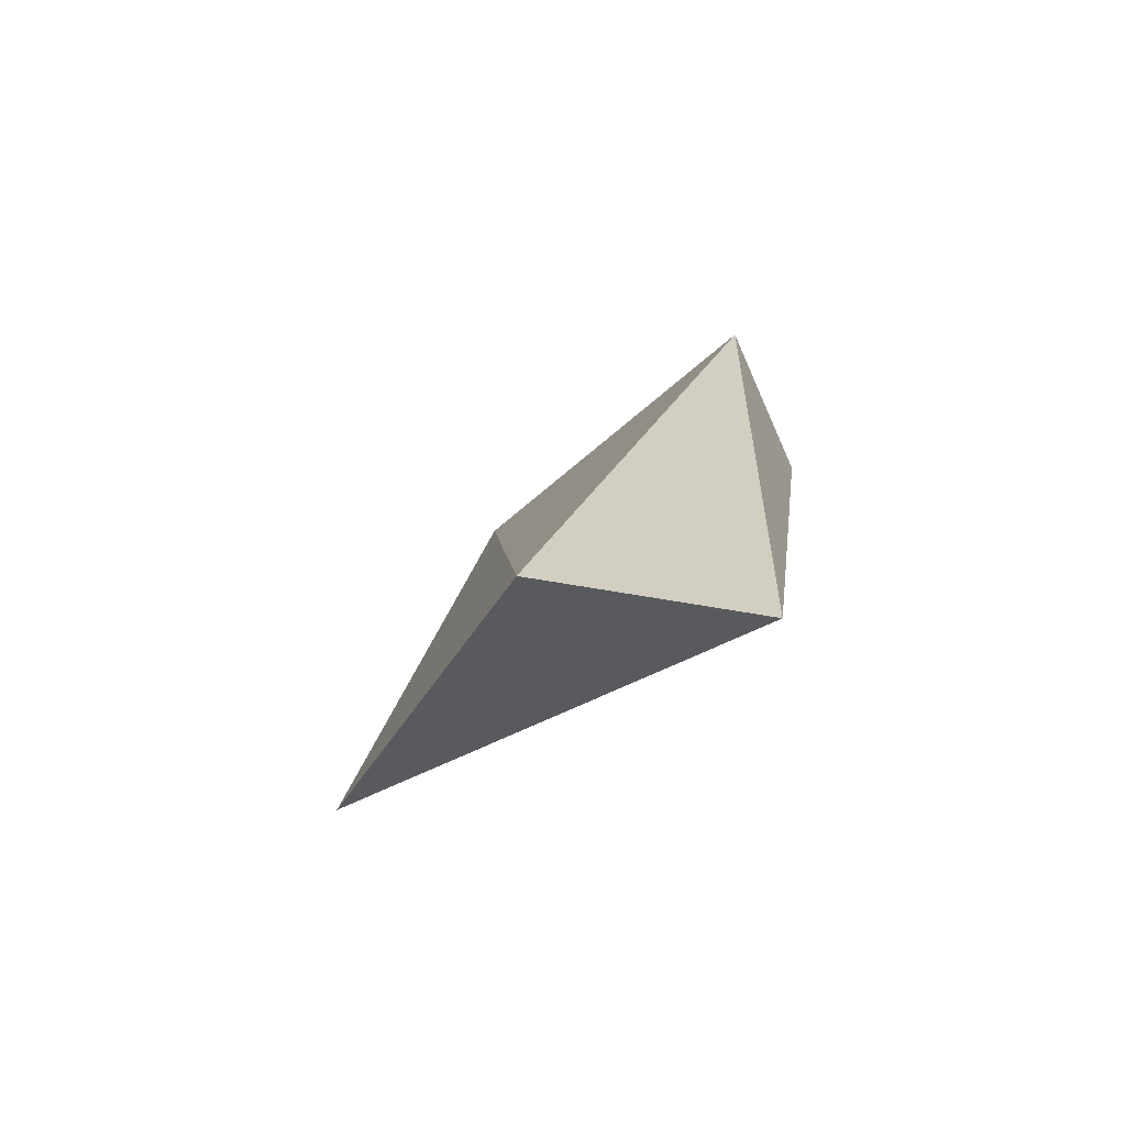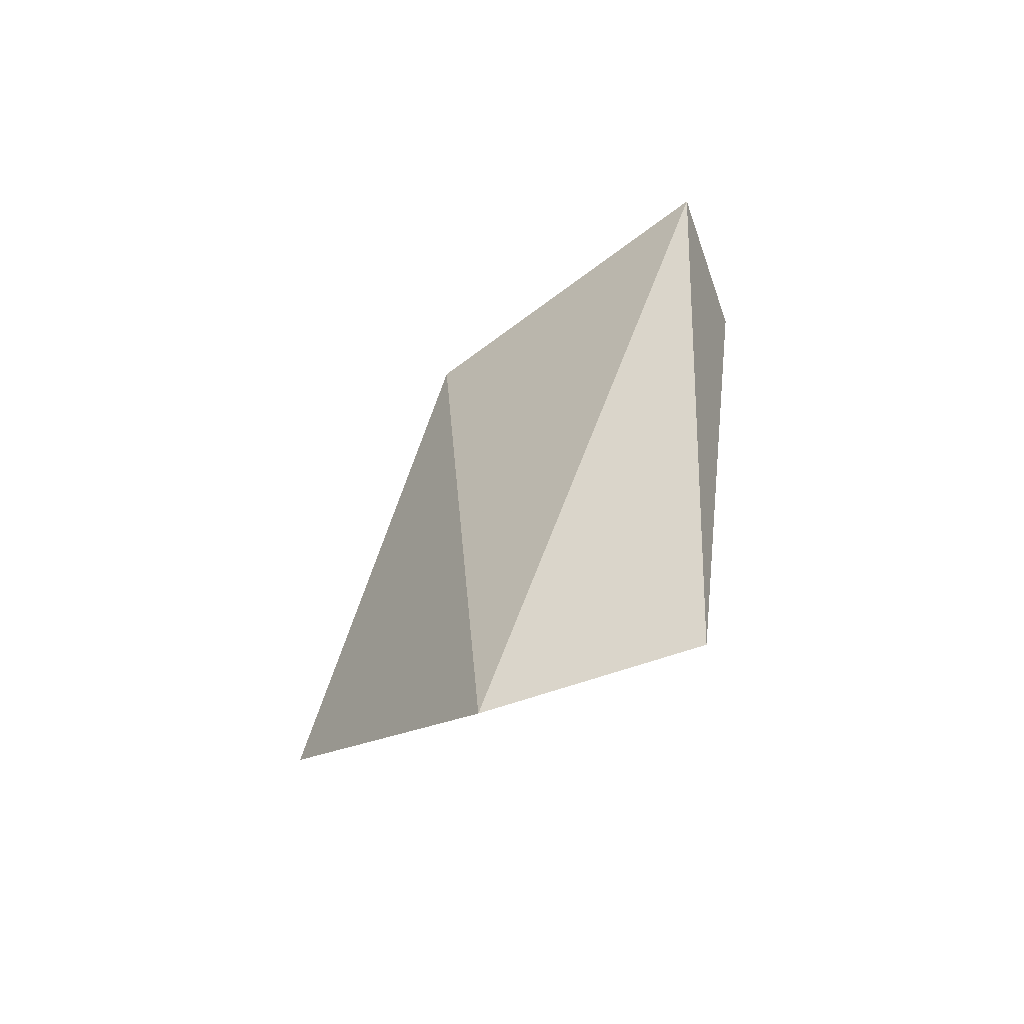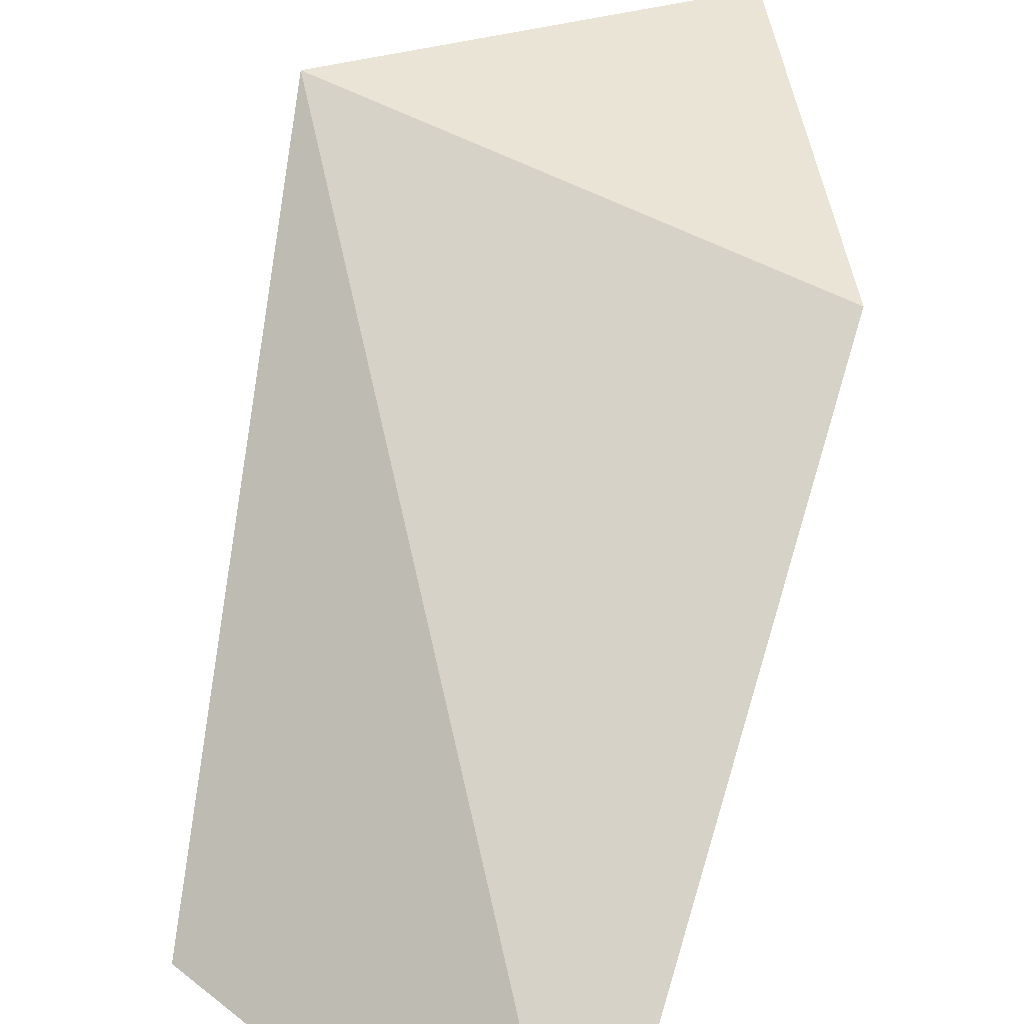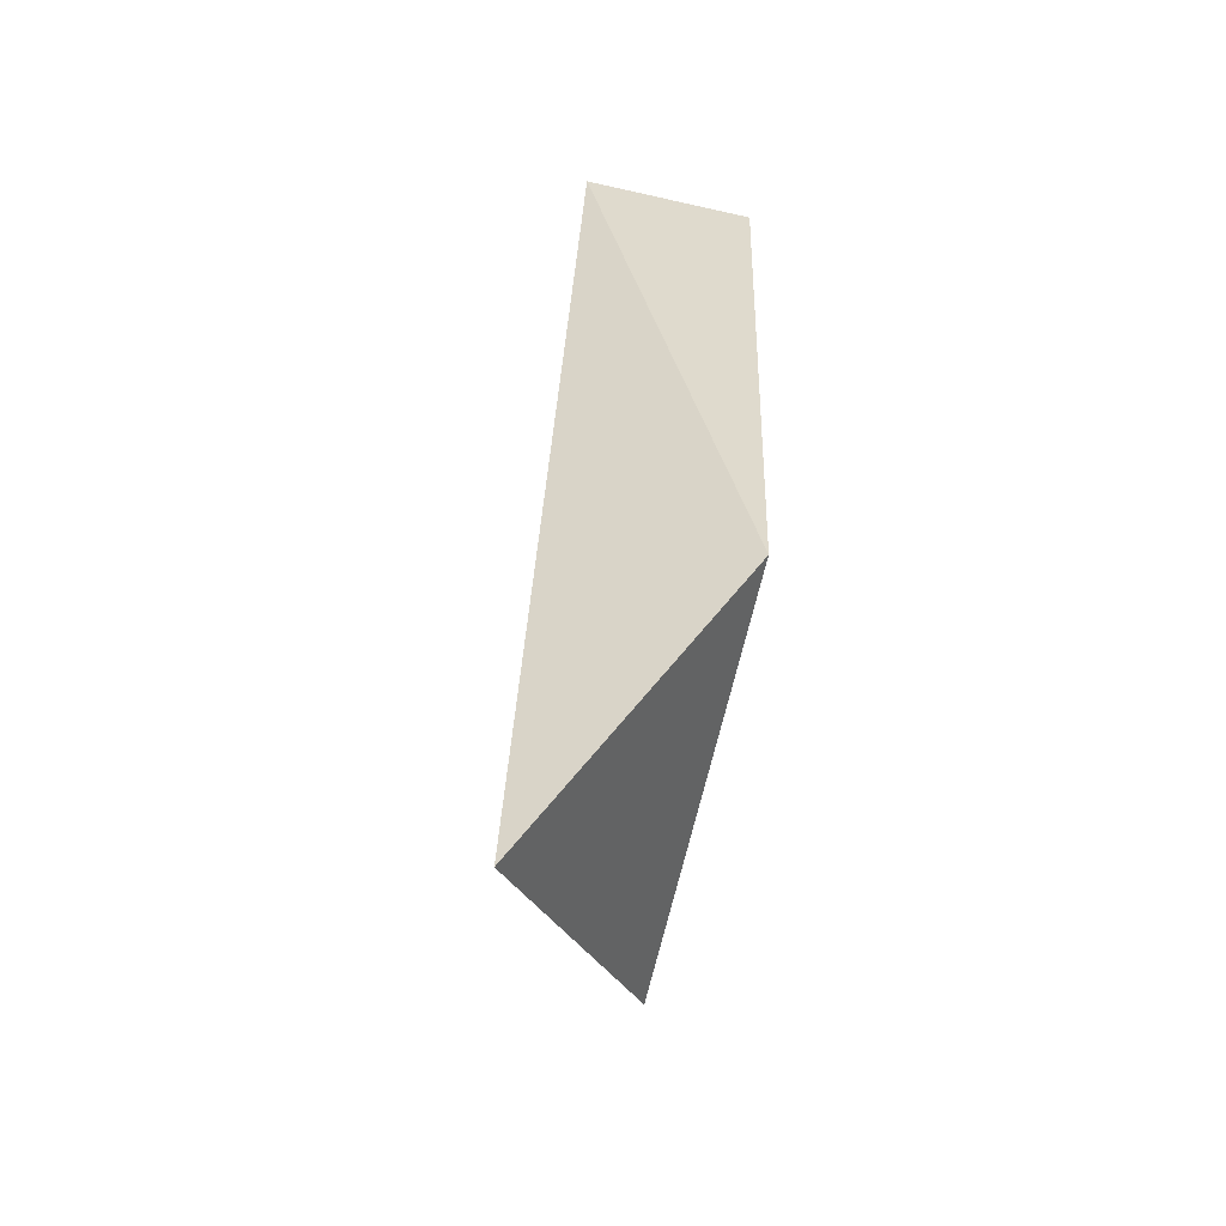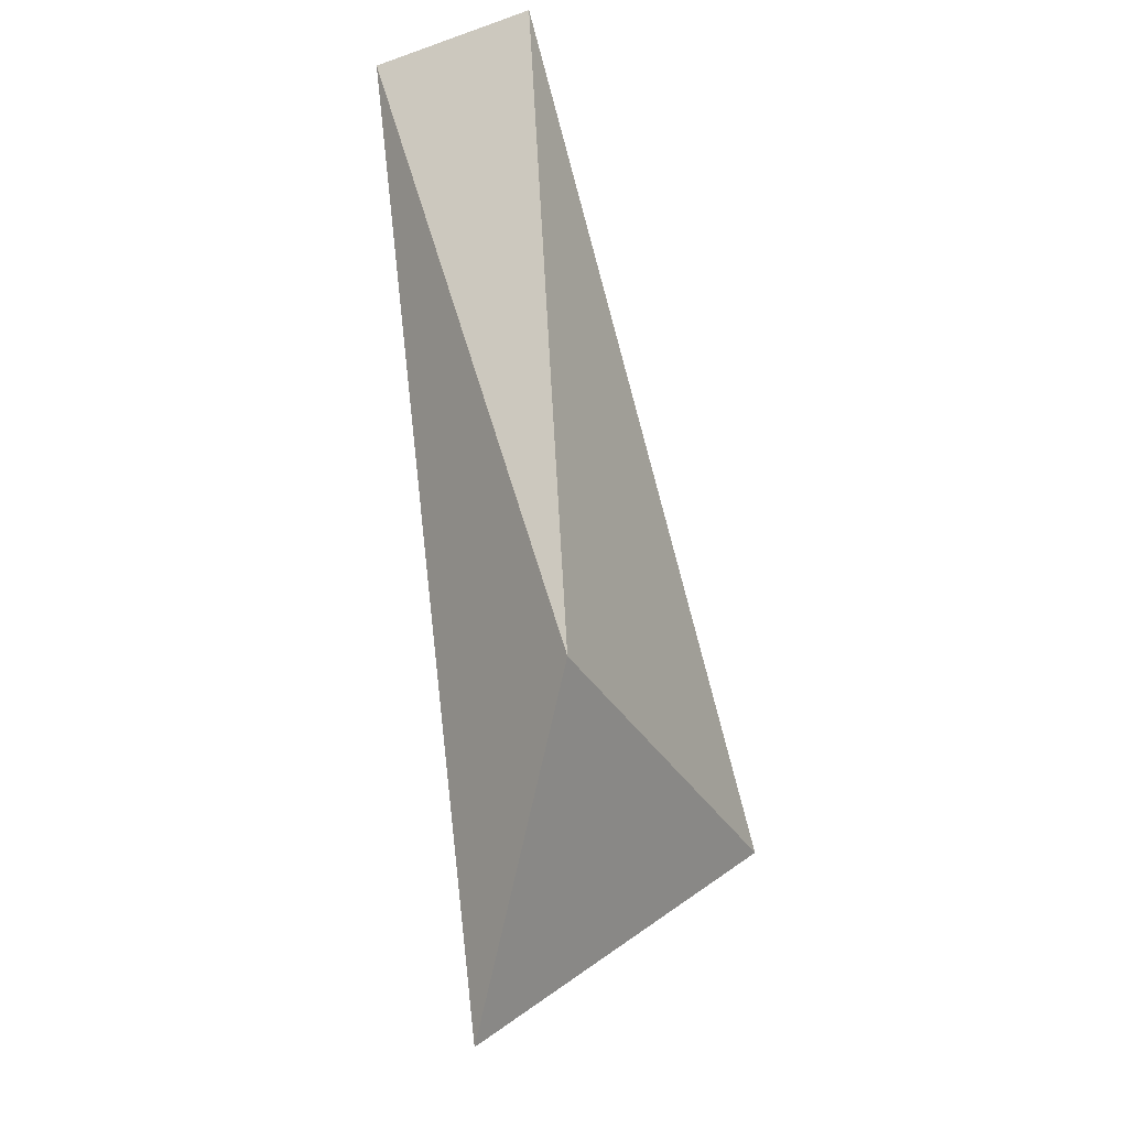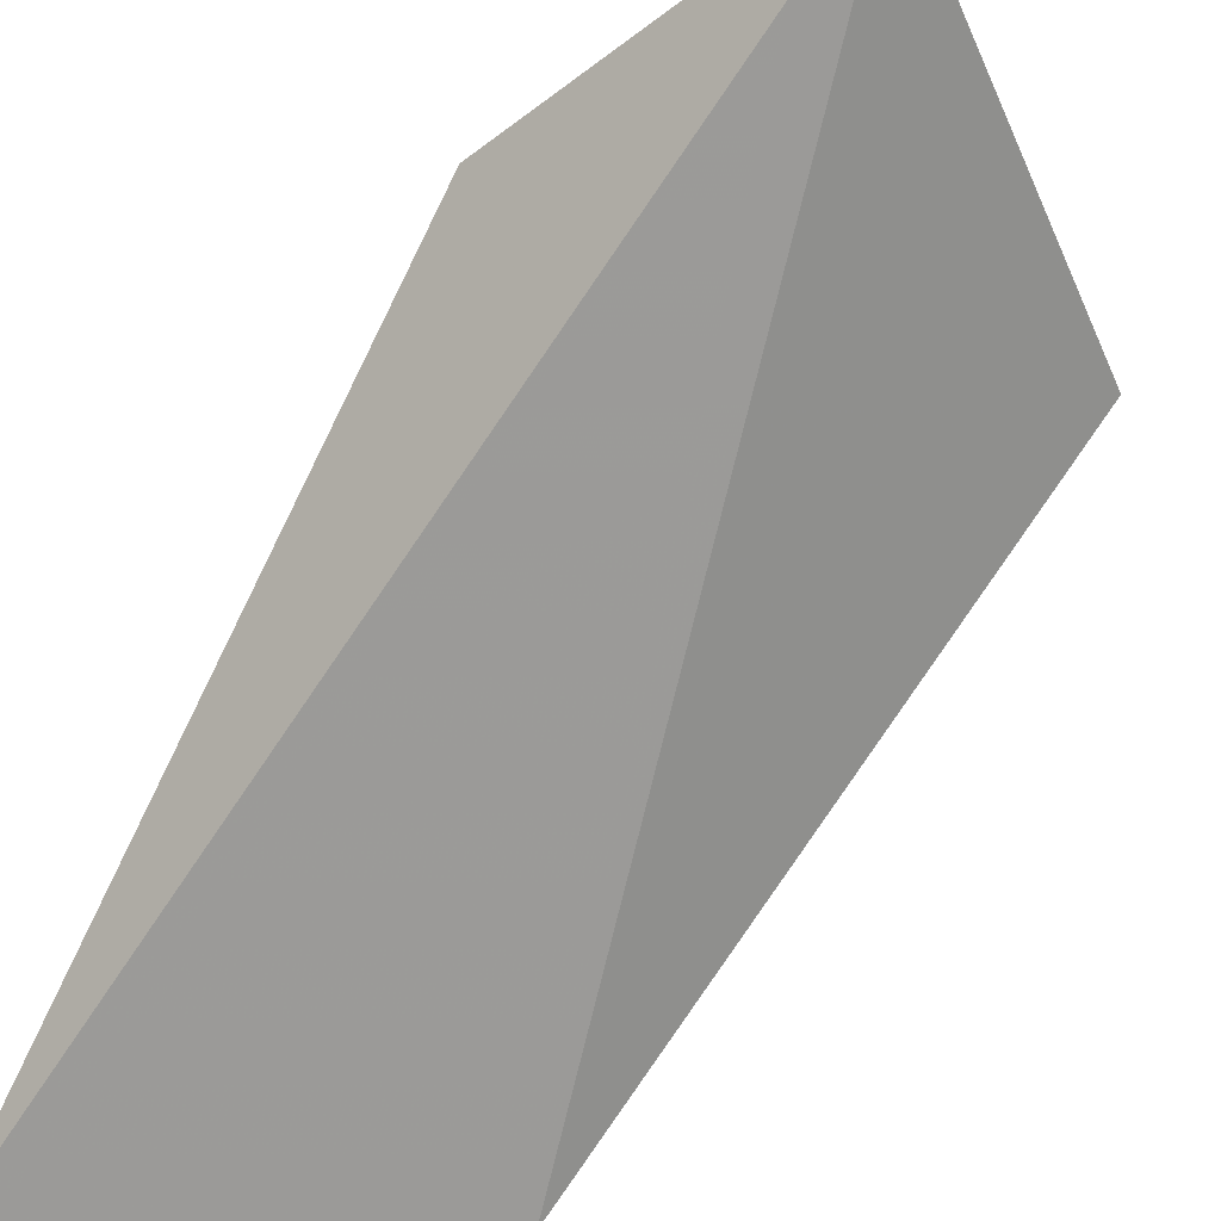
<metadata>
{"format":"obj","ext":"obj","renderer":"f3d","projection":"perspective","resolution":1024,"background":"white","views":[{"elev":-79.4,"azim":23.9,"up":"+Z"},{"elev":-59.6,"azim":19.2,"up":"+Z"},{"elev":77.7,"azim":23.8,"up":"+Y"},{"elev":-65.4,"azim":77.2,"up":"+Z"},{"elev":-32.6,"azim":115.7,"up":"+Z"},{"elev":-78.4,"azim":160.8,"up":"+Y"}]}
</metadata>
<code>
v 0.09042 0.3329 -0.08032
v 0.1063 0.3435 -0.02219
v 0.1063 0.3329 -0.02219
v 0.07457 0.3435 -0.06446
v 0.101 0.3435 -0.06446
v 0.08514 0.3382 -0.02749
f 4 1 6
f 1 4 5
f 3 1 5
f 2 3 5
f 4 2 5
f 1 3 6
f 3 2 6
f 2 4 6

</code>
